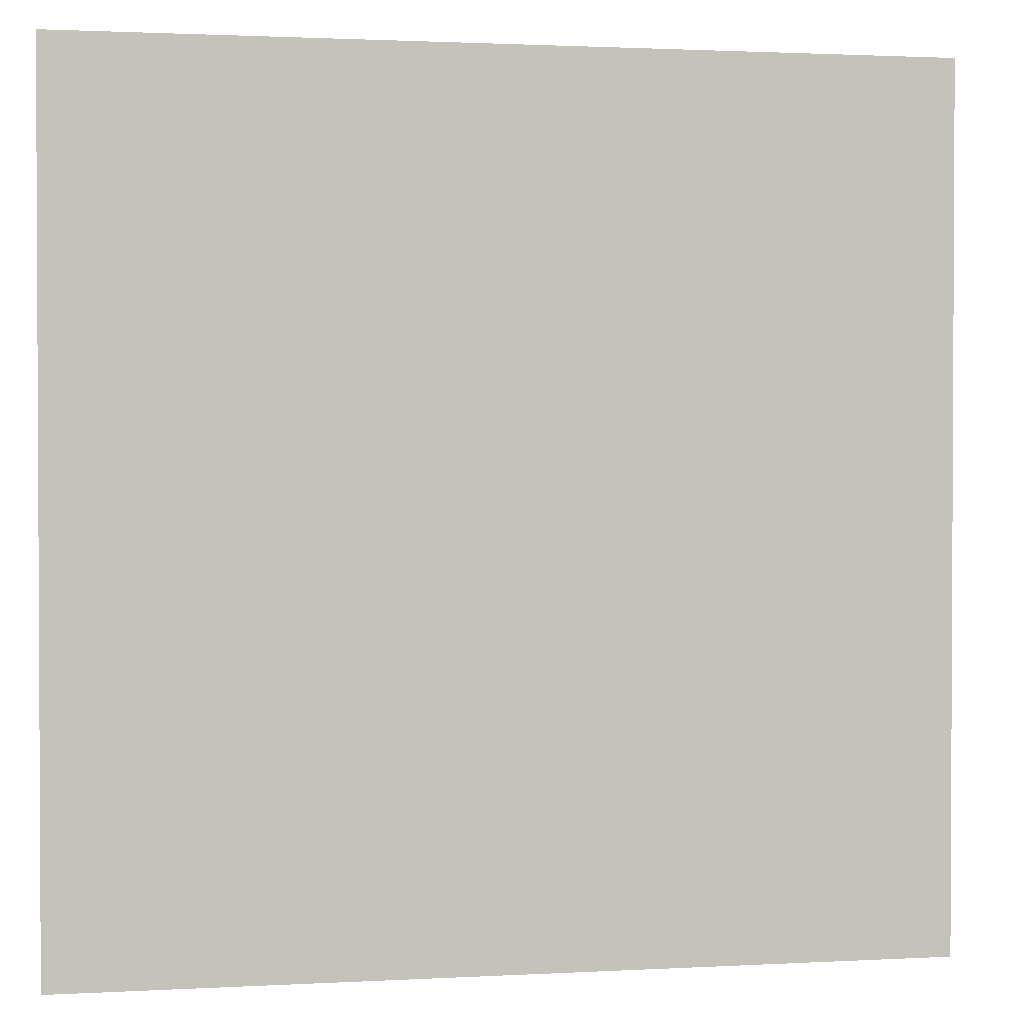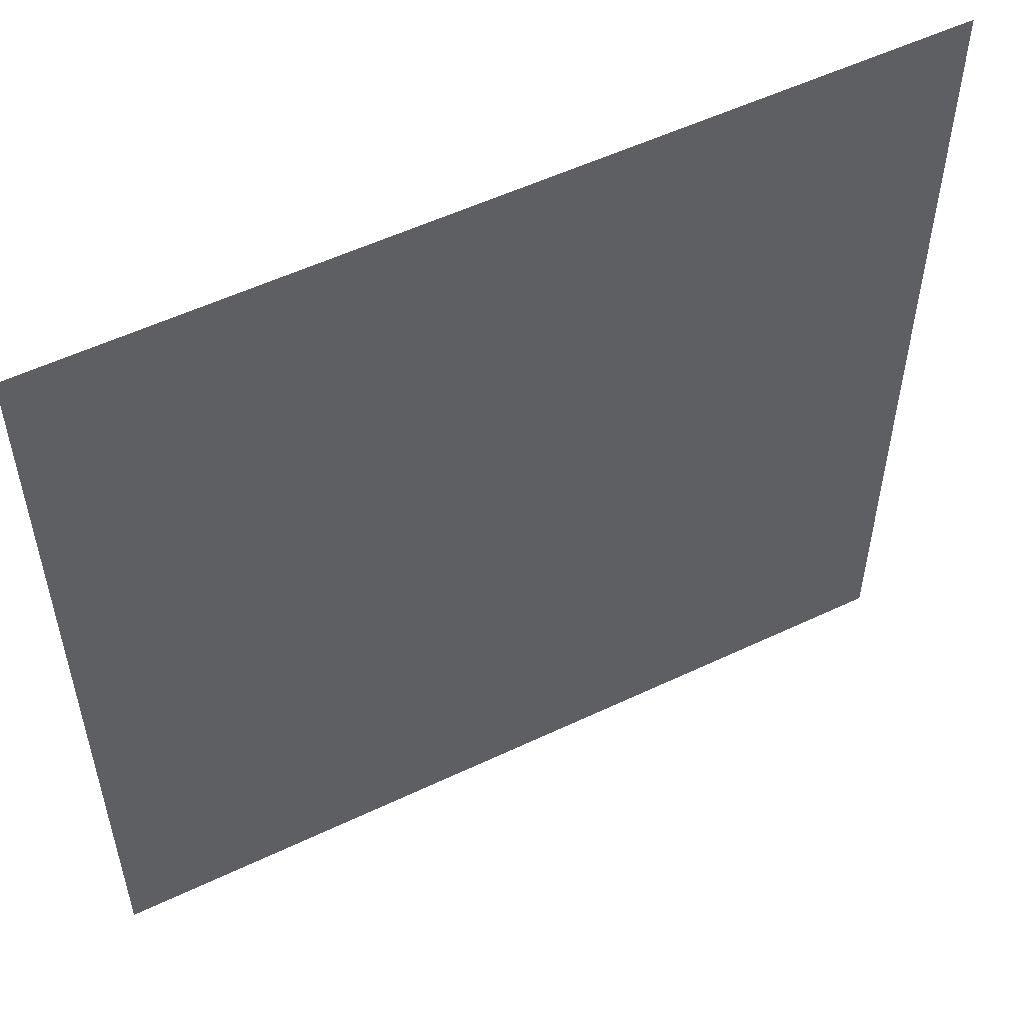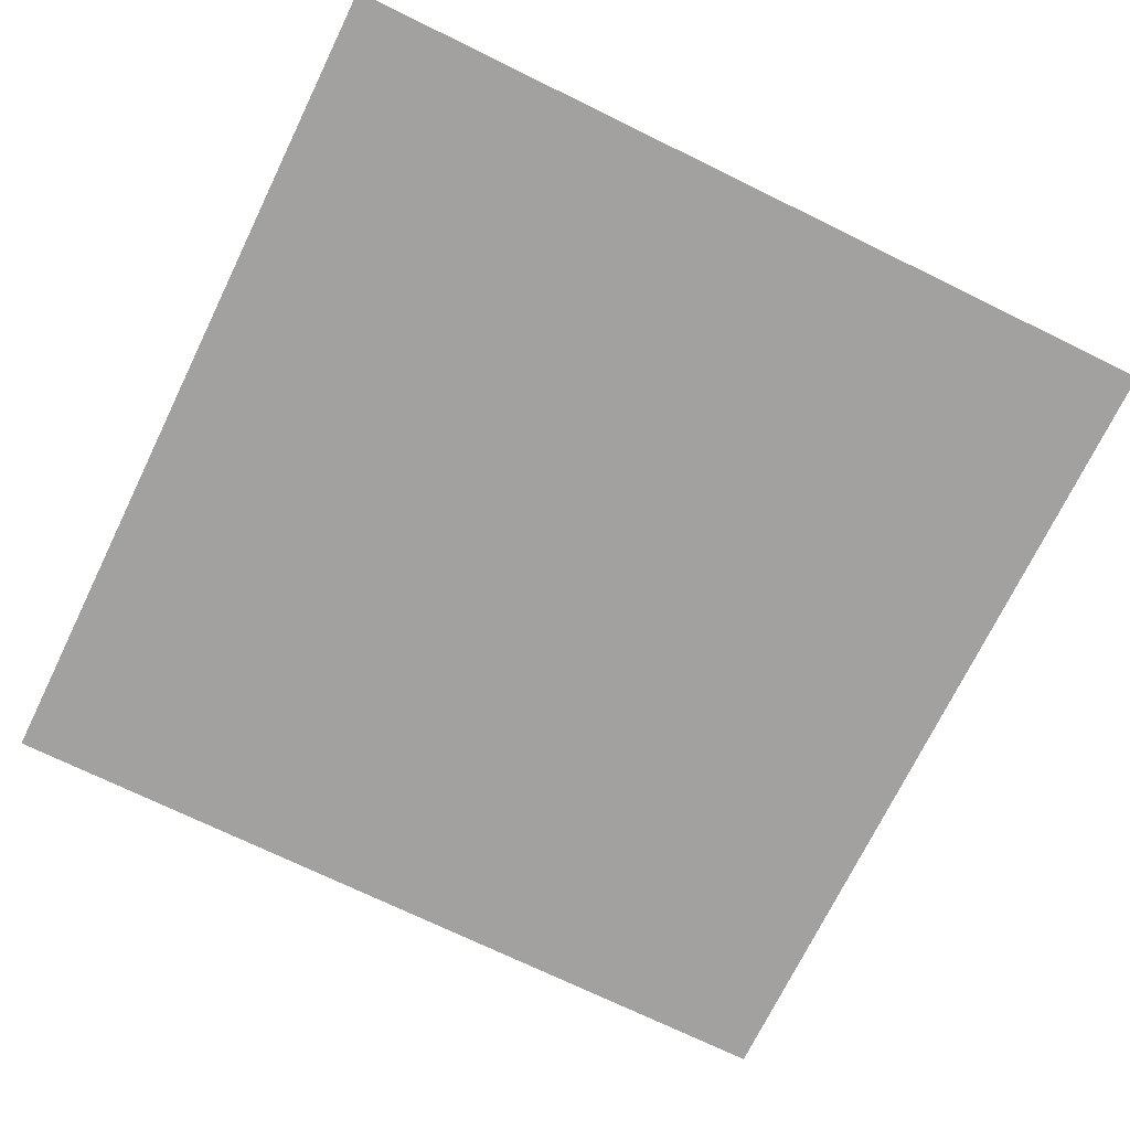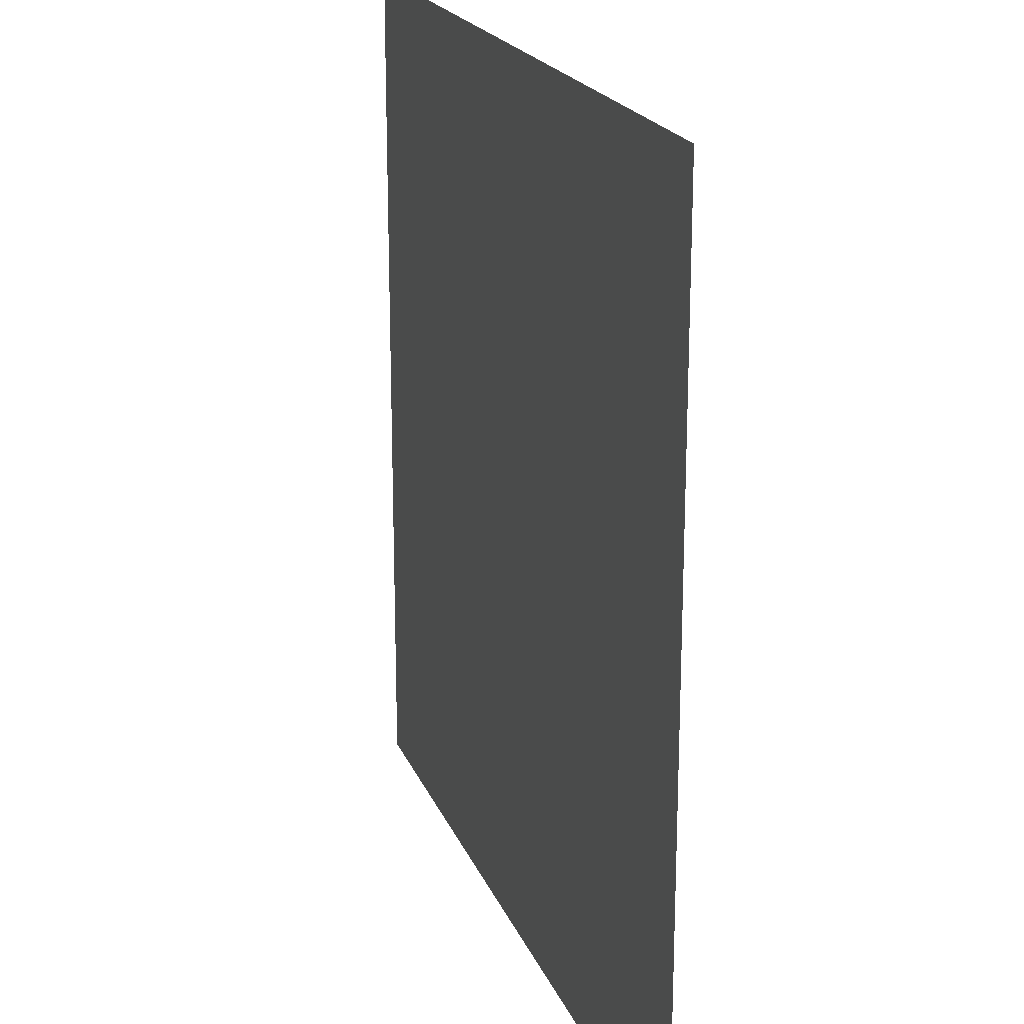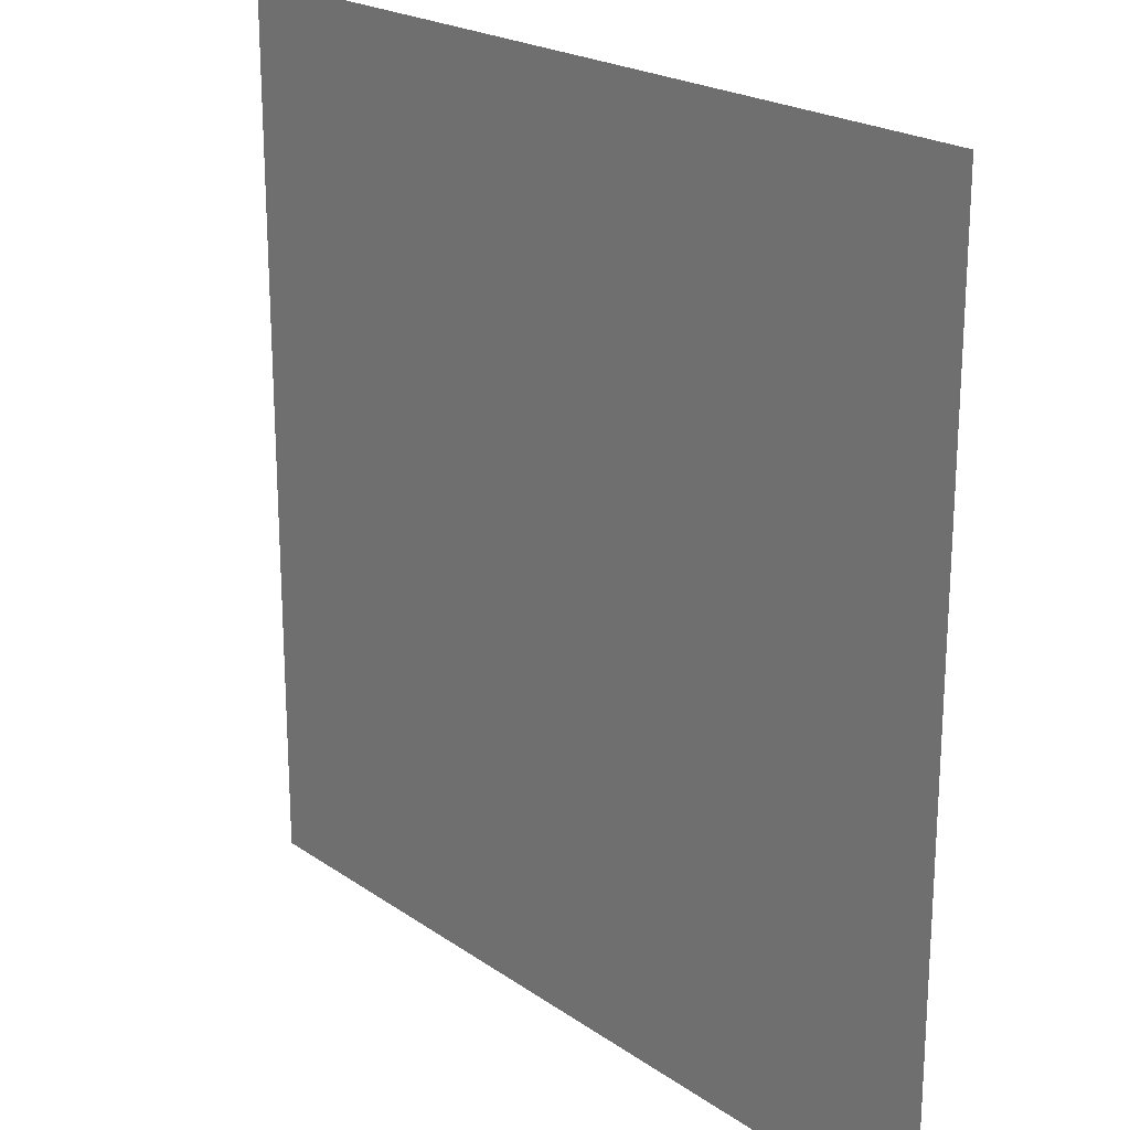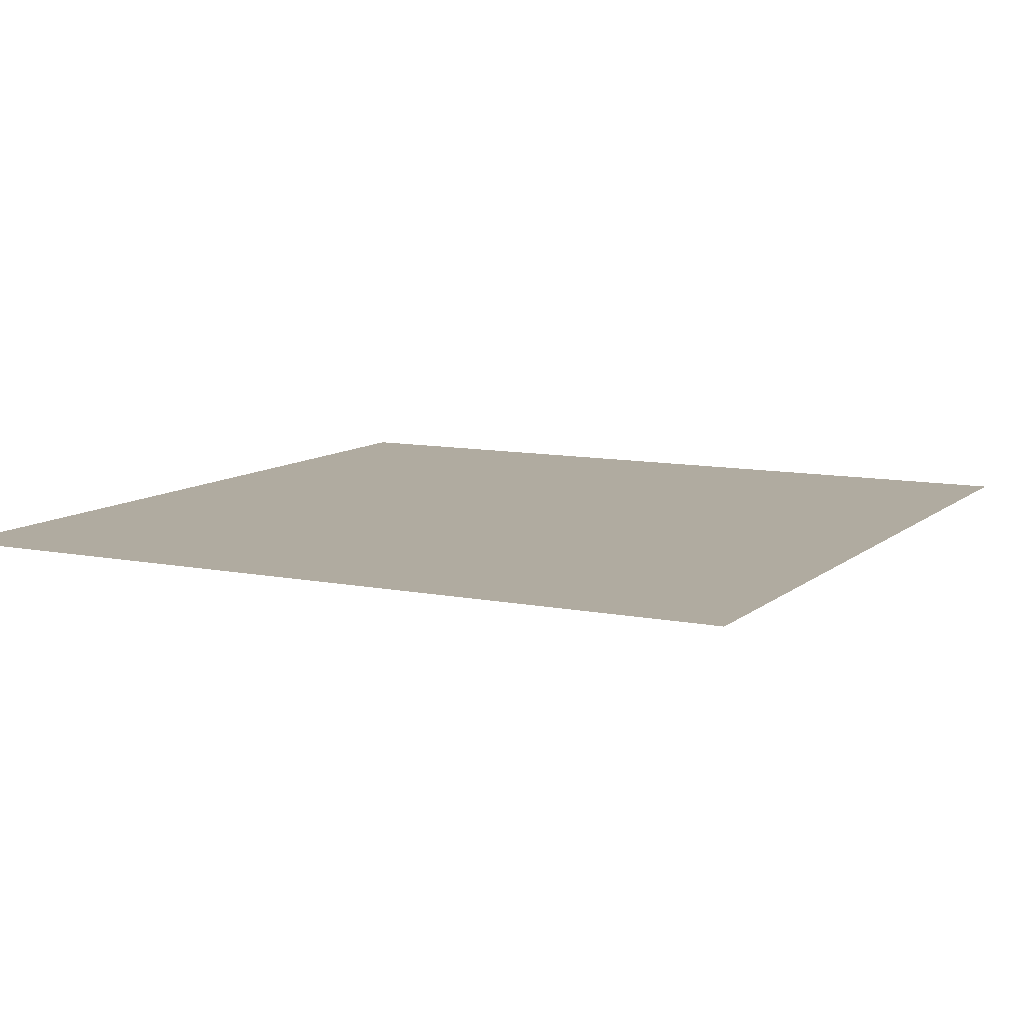
<metadata>
{"format":"obj","ext":"obj","renderer":"f3d","projection":"perspective","resolution":1024,"background":"white","views":[{"elev":1.6,"azim":-11.4,"up":"+Y"},{"elev":54.1,"azim":153.2,"up":"+Y"},{"elev":-72.3,"azim":-26.0,"up":"+Z"},{"elev":20.1,"azim":-107.6,"up":"+Y"},{"elev":21.5,"azim":-129.6,"up":"+Y"},{"elev":9.8,"azim":27.5,"up":"+Z"}]}
</metadata>
<code>
o map2_0_0.obj
v 0 0 150
v 12 0 150
v 25 0 150
v 25 12 150
v 25 25 150
v 12 25 150
v 0 25 150
v 0 12 150
v 12 12 150
f 1 2 9
f 8 9 6
f 2 3 4
f 9 4 5
f 9 8 1
f 6 7 8
f 4 9 2
f 5 6 9

</code>
